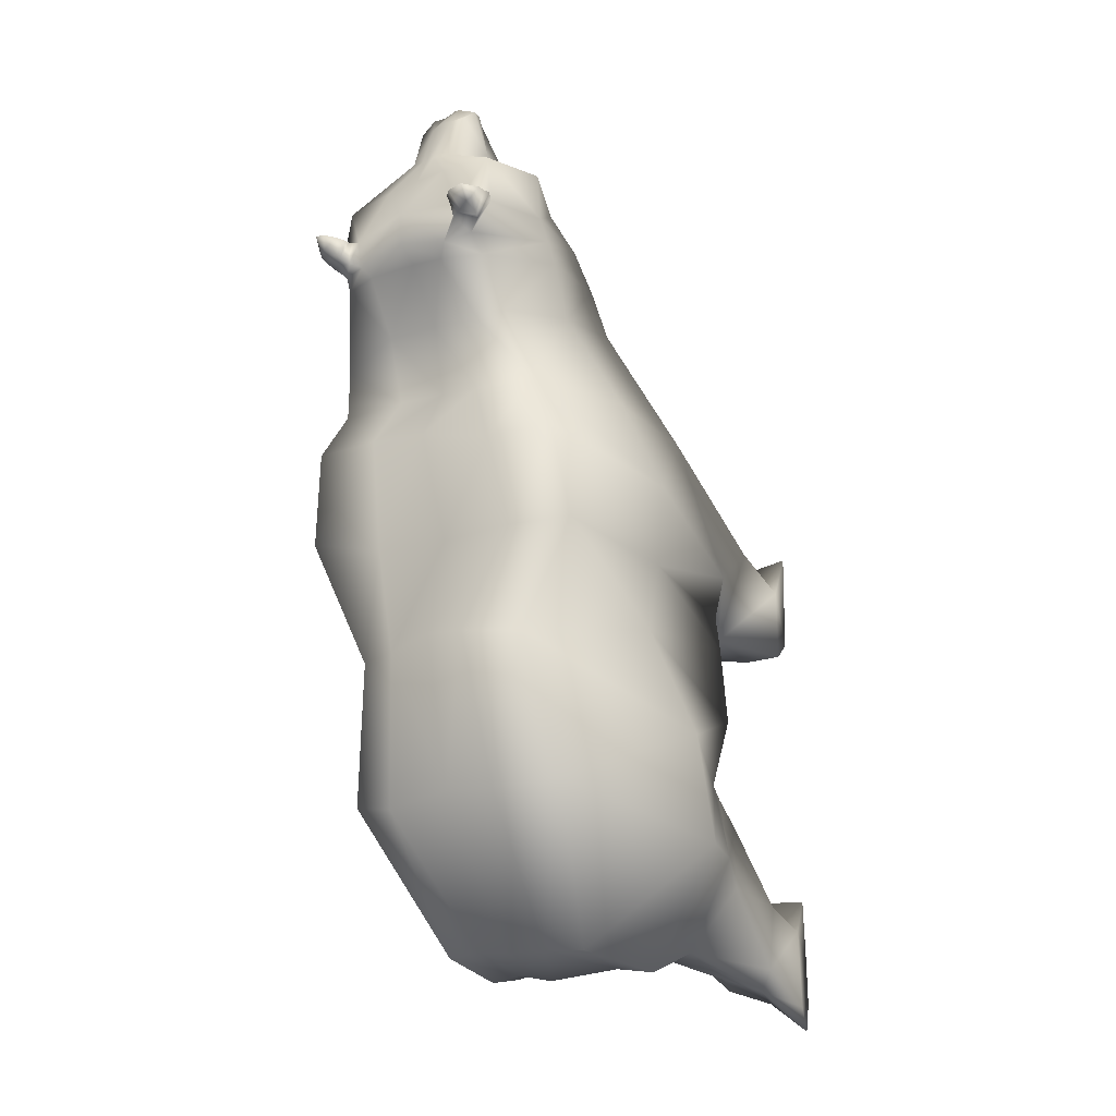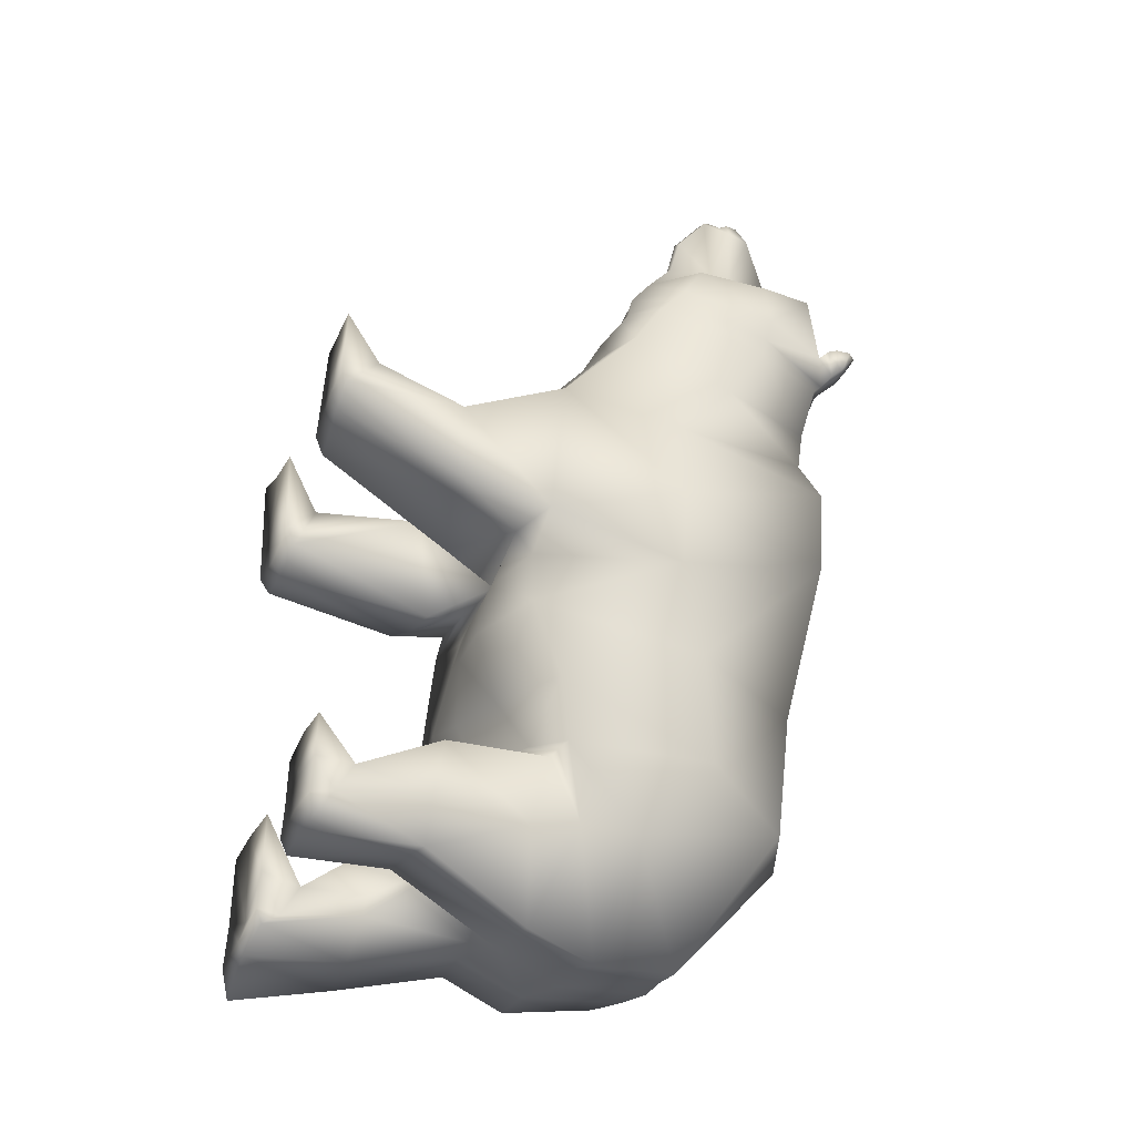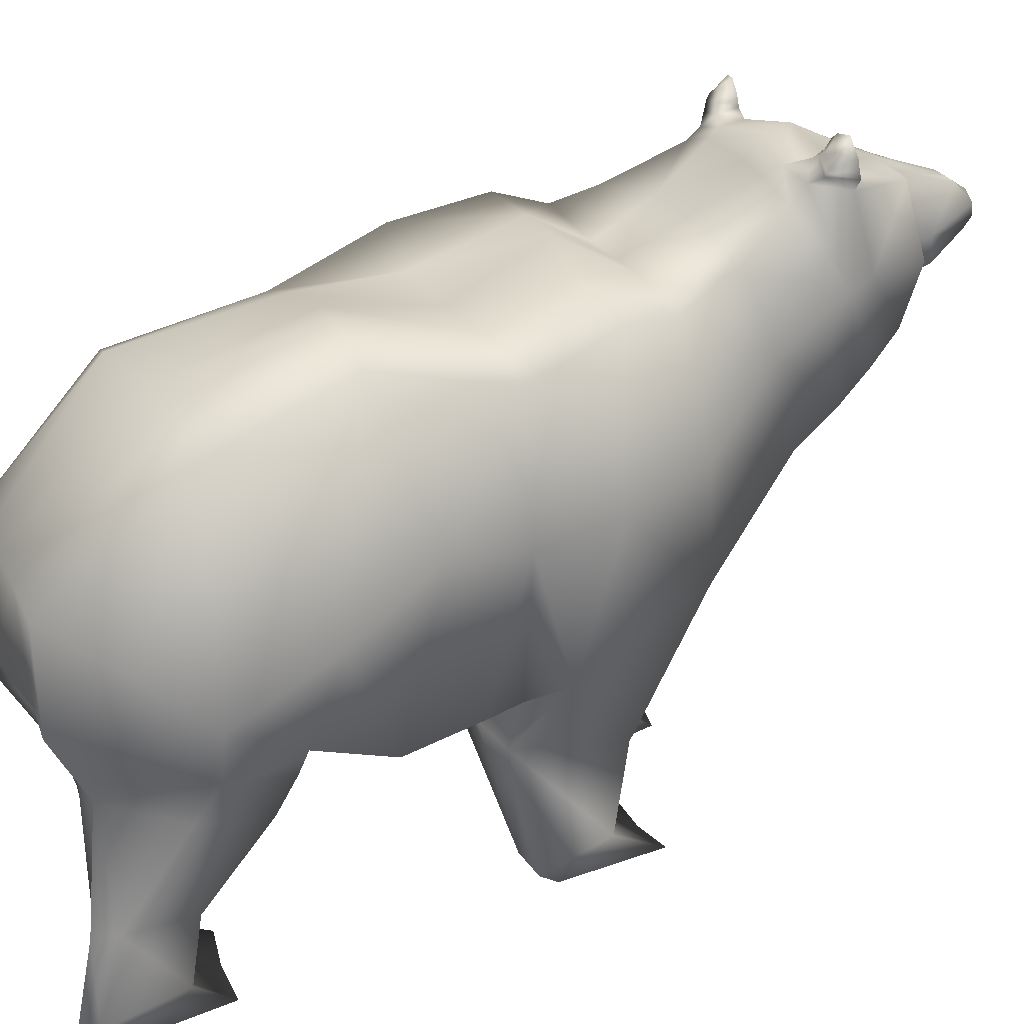
<metadata>
{"format":"obj","ext":"obj","renderer":"f3d","projection":"perspective","resolution":1024,"background":"white","views":[{"elev":-25.3,"azim":-147.6,"up":"+Z"},{"elev":-24.5,"azim":64.6,"up":"+Z"},{"elev":28.1,"azim":-119.9,"up":"+Y"}]}
</metadata>
<code>
v 0.1392 1.121 1.046
v 0.004013 1.124 0.7309
v 0.04545 0.6913 0.6193
v 0.1313 0.7982 1.052
v 0.05983 1.069 0.5183
v 0.07352 1.096 0.3049
v 0.09262 0.6376 0.4109
v 0.09875 0.65 0.5151
v -0.01142 0.9928 0.006677
v 0.08933 0.6103 0.1878
v 0.04494 0.7162 -0.2707
v 0.08475 0.6046 -0.3243
v 0.1217 0.5343 -0.1136
v 0.1195 0.6269 -0.05404
v 0.1101 0.356 -0.5051
v 0.1427 0.08907 -0.5591
v 0.1181 0.1459 -0.3411
v 0.09487 0.3539 -0.319
v 0.2203 1.307 1.278
v 0.2429 1.031 1.36
v 0.1902 0.4625 0.5281
v 0.09221 0.4525 0.806
v 0.1717 0.07908 0.6045
v 0.132 0.159 0.7914
v 0.157 0.05427 0.6506
v 0.1489 0.05562 0.9585
v 0.1494 0.0319 -0.4082
v 0.1483 0.03935 -0.2189
v 0.1989 1.404 1.41
v 0.2999 1.641 1.351
v 0.2893 1.531 1.214
v 0.009032 0.8653 -0.2723
v 0.1012 0.6948 -0.0345
v 0.2143 1.461 1.544
v 0.2282 1.458 1.706
v 0.2762 1.659 1.671
v 0.2502 1.673 1.498
v 0.4415 1.394 1.821
v 0.4623 1.597 1.793
v 0.4521 1.402 1.906
v 0.4713 1.424 2.046
v 0.4609 1.463 2.035
v 0.4477 1.539 1.961
v 0.2061 1.434 1.474
v 0.3037 1.692 1.398
v 0.8584 1.403 -0.1691
v 1.015 1.111 -0.04106
v 0.9498 0.9104 -0.2508
v 0.7189 1.133 -0.5581
v 0.8022 1.177 1.598
v 0.868 1.449 1.526
v 0.7951 1.473 1.69
v 0.7721 1.253 1.704
v 0.8021 0.6508 -0.5044
v 0.8725 0.625 -0.24
v 0.8506 0.3546 -0.1886
v 0.8443 0.3369 -0.3332
v 0.7996 1.132 1.553
v 0.8674 1.428 1.446
v 0.3808 0.3492 -0.3449
v 0.374 0.3621 -0.2051
v 0.4095 0.1493 -0.3514
v 0.4064 0.09368 -0.4361
v 0.8607 0.03294 -0.2874
v 0.8569 0.0807 -0.2203
v 0.8559 0.02141 -0.1316
v 0.8609 0.01231 -0.2345
v 0.5183 0.6612 0.5933
v 0.5145 0.6621 1.096
v 0.417 0.461 0.8138
v 0.4222 0.491 0.5078
v 0.3406 0.1574 0.8157
v 0.4096 0.07592 0.6673
v 0.3806 0.05456 0.9616
v 0.4076 0.05181 0.7137
v 0.4179 0.0404 -0.1613
v 0.4161 0.03495 -0.3236
v 0.8321 1.559 1.155
v 0.8422 1.304 1.246
v 0.8754 1.103 1.061
v 0.8609 1.525 1.027
v 0.6299 1.435 1.802
v 0.6337 1.365 1.8
v 0.4981 0.592 -0.2366
v 0.4891 0.5927 -0.006608
v 0.7341 0.03104 -0.02664
v 0.7394 0.02261 -0.1487
v 0.8504 0.03036 -0.01248
v 0.9293 1.557 0.9031
v 1.014 1.048 0.7718
v 1.009 1.034 0.5483
v 0.9695 1.516 0.6328
v 0.5717 1.47 2.051
v 0.561 1.442 2.05
v 0.5906 1.458 2.046
v 0.5965 1.49 2.036
v 0.5956 1.368 2.025
v 0.6125 1.456 2.002
v 0.5849 1.437 2.035
v 0.7933 1.01 1.397
v 0.8738 1.407 1.392
v 0.7999 1.09 1.509
v 0.3516 0.8365 -0.574
v 0.4129 1.121 -0.5748
v 0.5217 1.146 -0.571
v 0.557 0.8572 -0.585
v 0.3832 1.716 1.382
v 0.3383 1.717 1.499
v 0.512 1.76 1.495
v 0.5154 1.746 1.405
v 0.3433 1.484 -0.2288
v 0.391 1.577 0.2054
v 0.5227 1.55 0.2346
v 0.5037 1.473 -0.2027
v 0.2179 0.447 0.7842
v 0.2266 0.1593 0.7856
v 0.4185 1.169 1.729
v 0.3932 1.127 1.623
v 0.5367 1.088 1.581
v 0.522 1.141 1.714
v 0.2558 0.5573 -0.07588
v 0.2231 0.3585 -0.3087
v 0.2858 0.07634 0.6112
v 0.3016 0.4869 0.5061
v 0.256 0.5781 -0.04111
v 0.483 0.6116 0.01115
v 0.2732 0.03973 -0.523
v 0.2731 0.3394 -0.5107
v 0.4018 0.3348 -0.4083
v 0.4133 0.04329 -0.4661
v 0.2623 0.05466 0.9475
v 0.2741 0.05168 0.6581
v 0.2636 0.667 0.6002
v 0.3182 0.6377 0.4829
v 0.4836 0.5982 0.4717
v 0.2811 1.512 0.5252
v 0.5224 1.483 0.546
v 0.4022 1.513 0.9947
v 0.354 1.577 1.179
v 0.5083 1.576 1.203
v 0.5351 1.493 1.025
v 0.3069 0.1143 -0.3975
v 0.43 1.665 1.679
v 0.5269 1.661 1.68
v 0.2823 0.03779 -0.4333
v 0.279 0.02224 -0.4884
v 0.4175 0.02472 -0.4265
v 0.357 0.6367 -0.4878
v 0.5166 0.6952 -0.4924
v 0.3928 1.11 1.547
v 0.3897 1.078 1.5
v 0.5159 1.023 1.517
v 0.5271 1.056 1.541
v 0.2999 0.02969 -0.1953
v 0.3118 1.58 0.7806
v 0.5218 1.604 0.8342
v 0.3766 0.9904 1.393
v 0.3466 0.717 1.082
v 0.5058 0.9614 1.409
v 0.5079 1.612 1.79
v 0.5294 1.613 1.787
v 0.519 1.256 1.824
v 0.5319 1.255 1.823
v 0.3154 0.6124 0.3885
v 0.4764 0.5733 0.3589
v 0.4191 1.682 1.353
v 0.512 1.69 1.359
v 0.4829 1.424 2.049
v 0.5226 1.381 2.032
v 0.5519 1.377 2.044
v 0.5109 1.444 2.054
v 0.4955 1.543 1.962
v 0.5076 1.484 2.049
v 0.524 1.482 2.051
v 0.5434 1.539 1.971
v 0.28 0.5734 0.1909
v 0.2562 0.6011 -0.002077
v 0.4772 0.6339 0.0317
v 0.4587 0.5757 0.1648
v 0.5319 1.297 1.938
v 0.5485 1.282 1.941
v 0.6217 0.0368 -0.3362
v 0.6233 0.01645 -0.2943
v 0.6196 0.02554 -0.2041
v 0.6176 0.08503 -0.2877
v 0.6026 0.3351 -0.3301
v 0.6022 0.3462 -0.2133
v 0.9811 1.108 0.2891
v 0.7821 1.493 0.2223
v 0.6128 0.1376 -0.2159
v 0.6025 0.361 -0.07478
v 0.6029 0.4714 0.6431
v 0.5796 0.4021 0.9798
v 0.5991 0.08414 0.8701
v 0.5872 0.1697 1.09
v 0.5963 0.06224 0.925
v 0.6019 0.08693 1.205
v 0.6148 0.03272 -0.07234
v 0.7499 0.8697 -0.5678
v 0.9073 0.7573 -0.2373
v 0.7962 0.7648 1.154
v 0.9581 0.6437 0.6656
v 0.8562 0.6321 0.5589
v 0.8549 0.6366 0.4174
v 0.9458 0.6826 0.1654
v 0.887 0.698 -0.02477
v 0.8917 0.6766 -0.05144
v 0.8535 0.3838 -0.03504
v 0.8528 0.1354 -0.1398
v 0.8677 0.4114 0.9727
v 0.8908 0.3978 0.741
v 0.7978 0.1749 1.093
v 0.81 0.07462 1.007
v 0.7993 0.0747 1.23
v 0.8085 0.05842 1.036
v 0.7699 1.656 1.369
v 0.9022 0.7242 9e-05
v 0.7906 1.668 1.484
v 0.7981 1.629 1.674
v 0.5846 1.604 1.795
v 0.6203 1.516 1.977
v 0.7581 1.689 1.399
v 0.6596 0.8643 -0.5583
v 0.6178 1.143 -0.5559
v 0.7454 1.758 1.439
v 0.74 1.773 1.49
v 0.773 1.793 1.5
v 0.7822 1.772 1.465
v 0.6867 1.478 -0.224
v 0.6537 1.54 0.2114
v 0.7614 0.418 0.9762
v 0.7333 0.1793 1.095
v 0.6216 1.147 1.714
v 0.6471 1.07 1.624
v 0.7089 0.6247 -0.006448
v 0.7332 0.3706 -0.04514
v 0.727 0.0774 0.9573
v 0.7742 0.4197 0.7273
v 0.7221 0.652 0.009148
v 0.7433 0.03425 -0.2968
v 0.7268 0.3386 -0.3247
v 0.7082 0.08685 1.237
v 0.7302 0.05659 1.002
v 0.7554 0.6267 0.6706
v 0.6553 0.5946 0.5334
v 0.7584 1.478 0.58
v 0.696 1.479 1.051
v 0.6676 1.578 1.214
v 0.7351 0.1354 -0.1576
v 0.7047 1.708 1.495
v 0.6365 1.655 1.68
v 0.7439 0.01362 -0.2472
v 0.6808 0.6691 -0.4919
v 0.663 1.049 1.556
v 0.6586 1.024 1.518
v 0.7242 1.57 0.8854
v 0.6519 0.9831 1.405
v 0.6572 0.73 1.135
v 0.5507 1.607 1.789
v 0.5641 1.257 1.835
v 0.6302 0.5633 0.3875
v 0.6554 1.701 1.358
v 0.5747 1.397 2.046
v 0.5653 1.537 1.958
v 0.6718 0.6043 0.172
v 0.7374 0.6815 0.02789
v 0.5733 1.285 1.936
v 0.1286 1.535 0.7879
v 0.1175 1.447 0.5325
v 0.2586 1.148 1.539
v 0.2639 1.19 1.592
v 0.4494 1.332 1.908
v 0.483 1.39 2.032
v 0.3145 1.246 1.711
v 0.4417 1.326 1.821
v 0.2159 0.649 -0.5052
v 0.1502 0.3428 -0.5622
v 0.1578 1.442 -0.2172
v 0.3133 1.076 -0.5785
v 0.2528 1.108 1.488
v 0.1561 0.03807 -0.6219
v 0.1553 0.01935 -0.536
v 0.2259 1.473 1
v 0.2397 0.8263 -0.5964
v 0.2319 1.521 0.1934
v 0.687 1.709 1.401
v 0.2983 1.757 1.439
v 0.2602 1.737 1.432
v 0.2529 1.772 1.451
v 0.2686 1.771 1.449
v 0.7988 1.793 1.503
v 0.8054 1.766 1.478
v 0.8127 1.747 1.46
v 0.8185 1.766 1.511
v 0.261 1.809 1.483
v 0.3118 1.798 1.484
v 0.2337 1.761 1.49
v 0.3331 1.778 1.483
v 0.7208 1.735 1.487
v 0.8117 1.692 1.502
v 0.82 1.718 1.509
v 0.7183 1.753 1.483
v 0.7891 1.713 1.429
v 0.8067 1.737 1.448
v 0.7167 1.73 1.416
v 0.7384 1.749 1.43
v 0.3341 1.74 1.433
v 0.3429 1.743 1.488
v 0.2324 1.705 1.502
v 0.2643 1.717 1.419
v 0.3365 1.762 1.485
v 0.3119 1.75 1.437
v 0.2358 1.727 1.498
v 0.2625 1.725 1.424
f 2 4 1
f 5 7 8
f 6 10 7
f 11 13 14
f 15 17 18
f 1 20 19
f 3 22 4
f 21 24 22
f 25 24 23
f 27 17 16
f 29 31 19
f 9 33 10
f 12 18 13
f 34 36 37
f 35 39 36
f 40 42 43
f 44 37 45
f 5 3 2
f 46 48 49
f 51 53 50
f 55 57 54
f 59 50 58
f 60 62 63
f 65 67 64
f 68 70 71
f 70 73 71
f 72 75 73
f 62 77 63
f 79 81 78
f 52 83 53
f 84 61 60
f 86 66 88
f 90 92 89
f 93 95 96
f 98 99 97
f 79 102 100
f 104 106 103
f 107 109 110
f 112 114 111
f 115 72 70
f 118 120 117
f 121 61 85
f 123 71 73
f 125 85 126
f 128 130 127
f 131 75 74
f 134 68 133
f 111 105 104
f 131 72 116
f 136 113 112
f 138 140 141
f 132 73 75
f 122 62 61
f 143 109 108
f 145 147 77
f 148 129 128
f 151 153 150
f 154 62 142
f 138 156 155
f 146 130 147
f 158 159 157
f 160 144 143
f 162 120 163
f 164 135 134
f 166 140 139
f 155 137 136
f 151 159 152
f 158 70 69
f 173 175 172
f 177 179 176
f 133 71 124
f 180 163 181
f 176 165 164
f 173 171 174
f 183 185 182
f 186 185 187
f 92 188 189
f 187 190 191
f 84 129 149
f 68 193 69
f 194 193 192
f 196 195 194
f 184 190 185
f 63 147 130
f 186 84 149
f 84 191 85
f 200 54 199
f 189 47 46
f 57 65 64
f 80 89 81
f 154 77 76
f 201 90 80
f 91 204 188
f 188 205 47
f 200 207 55
f 56 209 65
f 100 80 79
f 202 210 211
f 210 213 211
f 212 215 213
f 209 66 65
f 78 101 79
f 47 217 48
f 55 208 56
f 51 219 52
f 52 220 82
f 98 96 95
f 59 218 51
f 202 91 90
f 223 49 199
f 226 228 225
f 229 189 46
f 231 212 210
f 233 50 53
f 235 208 207
f 237 211 213
f 239 207 206
f 240 57 64
f 242 215 214
f 244 203 202
f 229 49 224
f 232 214 212
f 246 189 230
f 247 78 81
f 243 213 215
f 236 209 208
f 250 219 218
f 87 67 66
f 241 54 57
f 254 102 58
f 86 209 249
f 256 81 89
f 252 64 67
f 257 201 100
f 251 220 219
f 233 83 260
f 245 204 203
f 248 216 78
f 94 99 95
f 256 92 246
f 255 100 102
f 231 201 258
f 264 96 221
f 266 205 265
f 244 211 238
f 267 83 97
f 265 204 261
f 129 63 130
f 269 2 268
f 271 44 270
f 273 40 272
f 274 38 35
f 274 34 271
f 276 15 12
f 278 32 9
f 280 19 20
f 282 16 281
f 283 19 31
f 277 16 15
f 276 11 284
f 285 9 6
f 269 6 5
f 283 2 1
f 165 265 261
f 181 260 267
f 192 244 238
f 178 265 179
f 175 93 264
f 69 231 258
f 152 257 255
f 156 246 137
f 167 248 140
f 135 261 245
f 163 233 260
f 144 259 251
f 159 258 257
f 183 240 252
f 141 256 156
f 198 249 190
f 153 255 254
f 186 253 241
f 184 252 87
f 109 251 250
f 191 249 236
f 196 237 243
f 141 248 247
f 137 230 113
f 197 232 195
f 114 224 105
f 68 245 244
f 197 243 242
f 182 241 240
f 126 235 239
f 194 238 237
f 191 235 85
f 119 233 120
f 193 232 231
f 114 230 229
f 109 286 110
f 106 224 223
f 174 94 93
f 198 87 86
f 28 145 154
f 42 168 173
f 7 176 164
f 272 162 180
f 21 133 124
f 10 177 176
f 42 172 43
f 4 115 158
f 280 157 151
f 268 136 269
f 273 168 41
f 30 139 31
f 7 134 8
f 275 117 162
f 39 143 36
f 20 158 157
f 282 127 146
f 283 155 268
f 28 142 17
f 280 150 270
f 276 128 277
f 27 146 145
f 36 108 37
f 17 122 18
f 23 132 25
f 283 139 138
f 285 136 112
f 26 116 24
f 278 104 279
f 8 133 3
f 25 131 26
f 277 127 281
f 14 121 125
f 21 123 23
f 13 122 121
f 274 118 117
f 24 115 22
f 285 111 278
f 288 290 287
f 279 103 284
f 39 172 160
f 273 180 169
f 161 264 259
f 272 38 275
f 263 97 99
f 264 220 259
f 82 221 98
f 172 161 160
f 83 98 97
f 40 39 38
f 30 107 166
f 271 150 118
f 110 262 167
f 119 254 234
f 270 29 280
f 234 58 50
f 286 216 262
f 216 59 101
f 150 119 118
f 166 110 167
f 101 58 102
f 44 30 29
f 228 291 292
f 293 228 292
f 294 292 291
f 294 227 226
f 295 290 289
f 297 289 288
f 297 296 295
f 287 296 298
f 299 301 302
f 300 304 301
f 303 306 304
f 299 306 305
f 108 307 308
f 108 309 37
f 37 310 45
f 45 307 107
f 276 103 148
f 14 177 33
f 149 223 253
f 178 239 266
f 284 32 279
f 266 206 217
f 253 199 54
f 217 200 48
f 48 199 49
f 177 126 178
f 103 149 148
f 11 33 32
f 312 298 311
f 311 297 313
f 313 288 314
f 314 287 312
f 301 226 302
f 301 293 294
f 304 225 293
f 302 225 306
f 310 312 307
f 309 314 310
f 308 313 309
f 307 311 308
f 250 305 286
f 222 305 303
f 218 303 300
f 218 299 250
f 2 3 4
f 5 6 7
f 6 9 10
f 11 12 13
f 15 16 17
f 1 4 20
f 3 21 22
f 21 23 24
f 25 26 24
f 27 28 17
f 29 30 31
f 9 32 33
f 12 15 18
f 34 35 36
f 35 38 39
f 40 41 42
f 44 34 37
f 5 8 3
f 46 47 48
f 51 52 53
f 55 56 57
f 59 51 50
f 60 61 62
f 65 66 67
f 68 69 70
f 70 72 73
f 72 74 75
f 62 76 77
f 79 80 81
f 52 82 83
f 84 85 61
f 86 87 66
f 90 91 92
f 93 94 95
f 98 95 99
f 79 101 102
f 104 105 106
f 107 108 109
f 112 113 114
f 115 116 72
f 118 119 120
f 121 122 61
f 123 124 71
f 125 121 85
f 128 129 130
f 131 132 75
f 134 135 68
f 111 114 105
f 131 74 72
f 136 137 113
f 138 139 140
f 132 123 73
f 122 142 62
f 143 144 109
f 145 146 147
f 148 149 129
f 151 152 153
f 154 76 62
f 138 141 156
f 146 127 130
f 158 69 159
f 160 161 144
f 162 117 120
f 164 165 135
f 166 167 140
f 155 156 137
f 151 157 159
f 158 115 70
f 173 174 175
f 177 178 179
f 133 68 71
f 180 162 163
f 176 179 165
f 173 168 171
f 183 184 185
f 186 182 185
f 92 91 188
f 187 185 190
f 84 60 129
f 68 192 193
f 194 195 193
f 196 197 195
f 184 198 190
f 63 77 147
f 186 187 84
f 84 187 191
f 200 55 54
f 189 188 47
f 57 56 65
f 80 90 89
f 154 145 77
f 201 202 90
f 91 203 204
f 188 204 205
f 200 206 207
f 56 208 209
f 100 201 80
f 202 201 210
f 210 212 213
f 212 214 215
f 209 88 66
f 78 216 101
f 47 205 217
f 55 207 208
f 51 218 219
f 52 219 220
f 98 221 96
f 59 222 218
f 202 203 91
f 223 224 49
f 226 227 228
f 229 230 189
f 231 232 212
f 233 234 50
f 235 236 208
f 237 238 211
f 239 235 207
f 240 241 57
f 242 243 215
f 244 245 203
f 229 46 49
f 232 242 214
f 246 92 189
f 247 248 78
f 243 237 213
f 236 249 209
f 250 251 219
f 87 252 67
f 241 253 54
f 254 255 102
f 86 88 209
f 256 247 81
f 252 240 64
f 257 258 201
f 251 259 220
f 233 53 83
f 245 261 204
f 248 262 216
f 94 263 99
f 256 89 92
f 255 257 100
f 231 210 201
f 264 93 96
f 266 217 205
f 244 202 211
f 267 260 83
f 265 205 204
f 129 60 63
f 269 5 2
f 271 34 44
f 273 41 40
f 274 275 38
f 274 35 34
f 276 277 15
f 278 279 32
f 280 29 19
f 282 27 16
f 283 1 19
f 277 281 16
f 276 12 11
f 285 278 9
f 269 285 6
f 283 268 2
f 165 179 265
f 181 163 260
f 192 68 244
f 178 266 265
f 175 174 93
f 69 193 231
f 152 159 257
f 156 256 246
f 167 262 248
f 135 165 261
f 163 120 233
f 144 161 259
f 159 69 258
f 183 182 240
f 141 247 256
f 198 86 249
f 153 152 255
f 186 149 253
f 184 183 252
f 109 144 251
f 191 190 249
f 196 194 237
f 141 140 248
f 137 246 230
f 197 242 232
f 114 229 224
f 68 135 245
f 197 196 243
f 182 186 241
f 126 85 235
f 194 192 238
f 191 236 235
f 119 234 233
f 193 195 232
f 114 113 230
f 109 250 286
f 106 105 224
f 174 171 94
f 198 184 87
f 28 27 145
f 42 41 168
f 7 10 176
f 272 275 162
f 21 3 133
f 10 33 177
f 42 173 172
f 4 22 115
f 280 20 157
f 268 155 136
f 273 169 168
f 30 166 139
f 7 164 134
f 275 274 117
f 39 160 143
f 20 4 158
f 282 281 127
f 283 138 155
f 28 154 142
f 280 151 150
f 276 148 128
f 27 282 146
f 36 143 108
f 17 142 122
f 23 123 132
f 283 31 139
f 285 269 136
f 26 131 116
f 278 111 104
f 8 134 133
f 25 132 131
f 277 128 127
f 14 13 121
f 21 124 123
f 13 18 122
f 274 271 118
f 24 116 115
f 285 112 111
f 288 289 290
f 279 104 103
f 39 43 172
f 273 272 180
f 161 175 264
f 272 40 38
f 263 267 97
f 264 221 220
f 82 220 221
f 172 175 161
f 83 82 98
f 40 43 39
f 30 45 107
f 271 270 150
f 110 286 262
f 119 153 254
f 270 44 29
f 234 254 58
f 286 222 216
f 216 222 59
f 150 153 119
f 166 107 110
f 101 59 58
f 44 45 30
f 228 227 291
f 293 225 228
f 294 293 292
f 294 291 227
f 295 296 290
f 297 295 289
f 297 298 296
f 287 290 296
f 299 300 301
f 300 303 304
f 303 305 306
f 299 302 306
f 108 107 307
f 108 308 309
f 37 309 310
f 45 310 307
f 276 284 103
f 14 125 177
f 149 106 223
f 178 126 239
f 284 11 32
f 266 239 206
f 253 223 199
f 217 206 200
f 48 200 199
f 177 125 126
f 103 106 149
f 11 14 33
f 312 287 298
f 311 298 297
f 313 297 288
f 314 288 287
f 301 294 226
f 301 304 293
f 304 306 225
f 302 226 225
f 310 314 312
f 309 313 314
f 308 311 313
f 307 312 311
f 250 299 305
f 222 286 305
f 218 222 303
f 218 300 299
f 169 171 168
f 170 94 171
f 170 267 263
f 180 170 169
f 169 170 171
f 170 263 94
f 170 181 267
f 180 181 170

</code>
